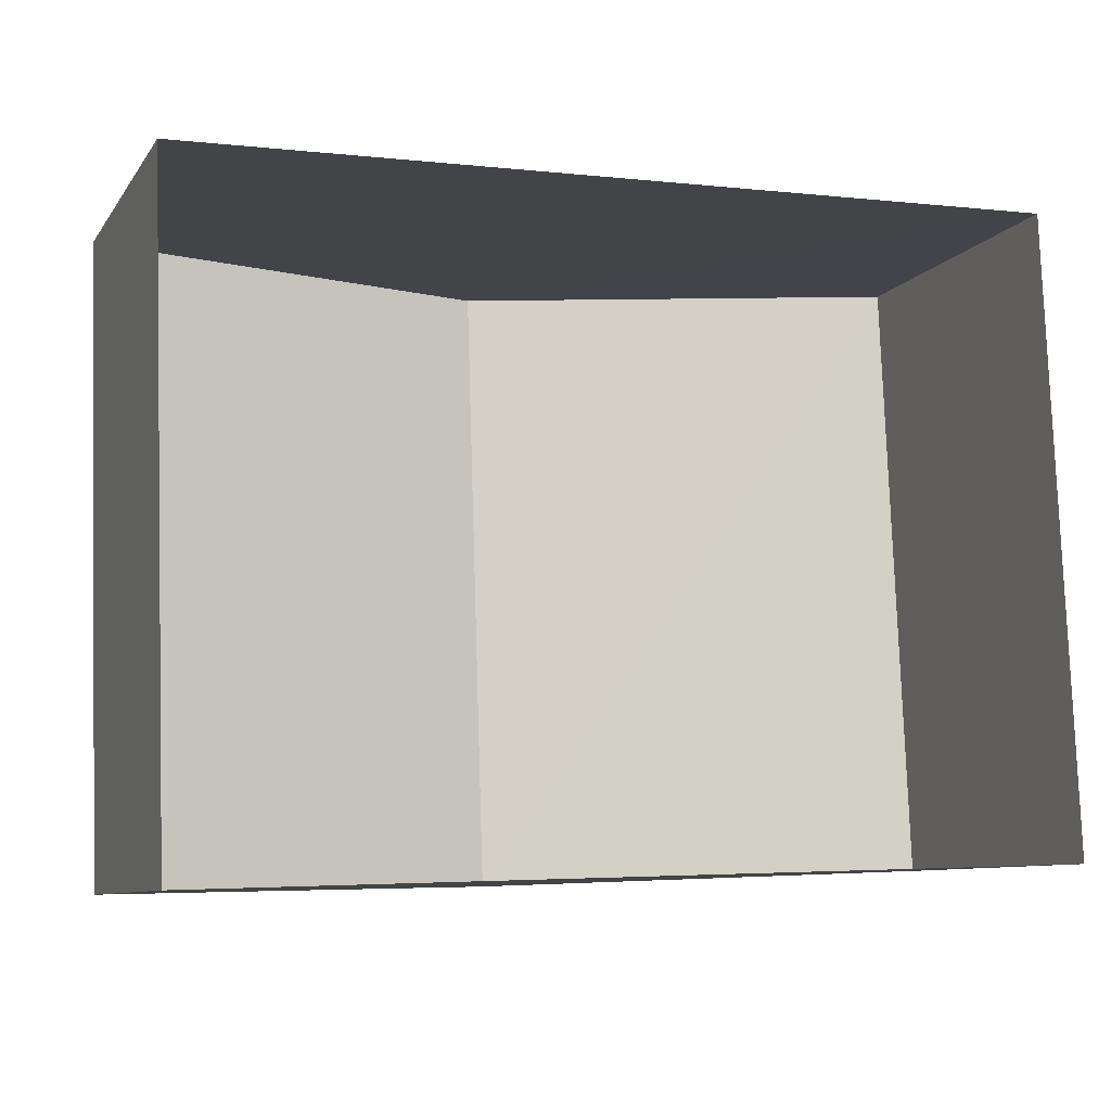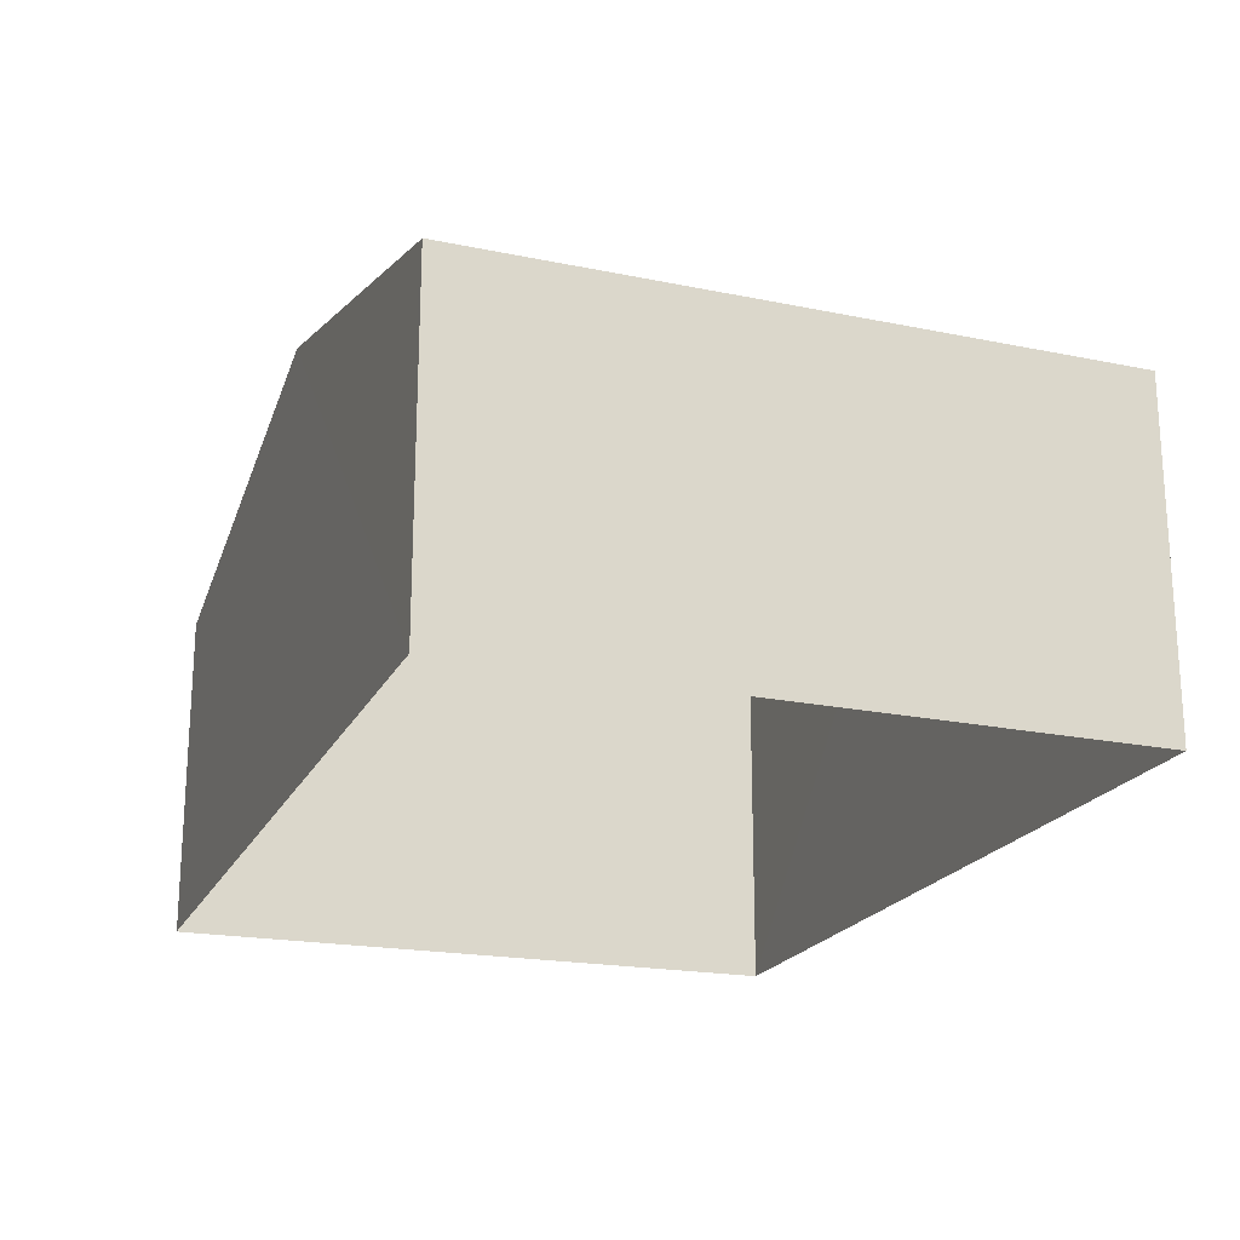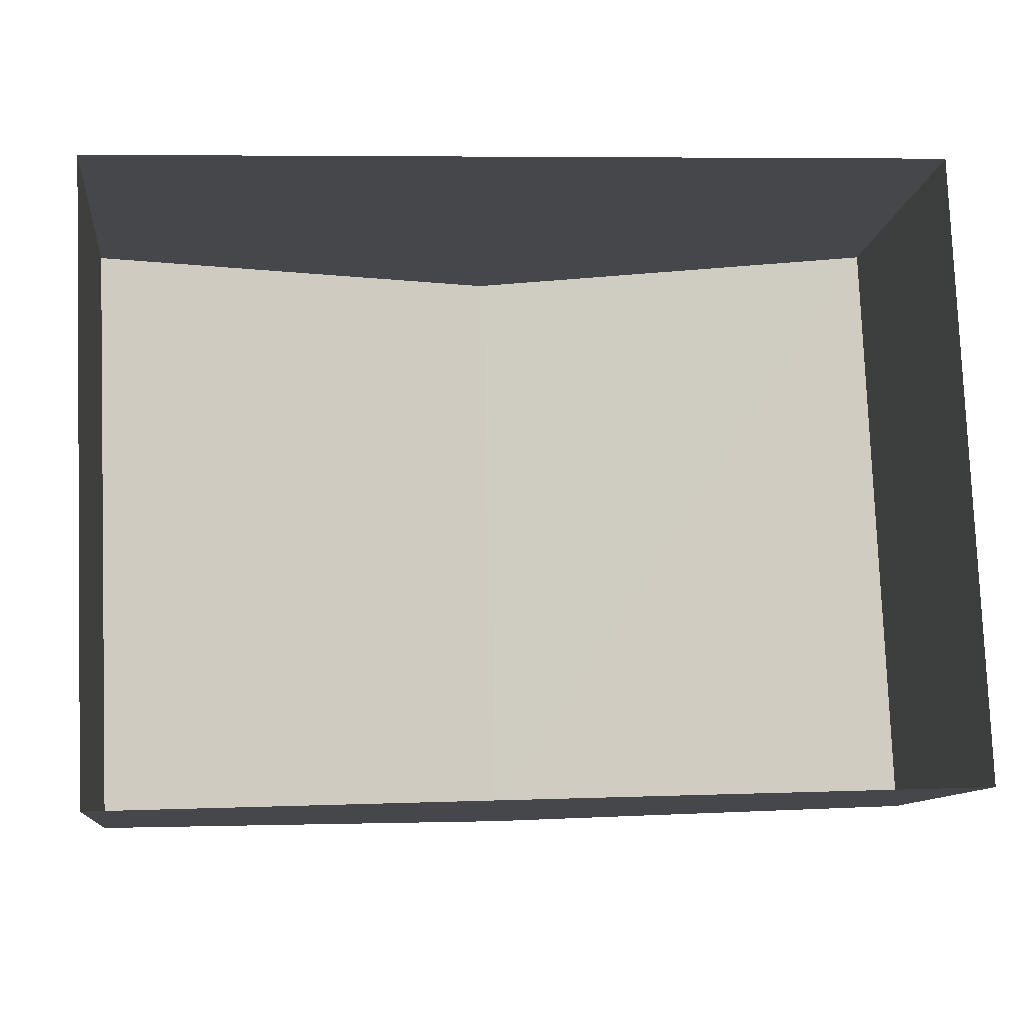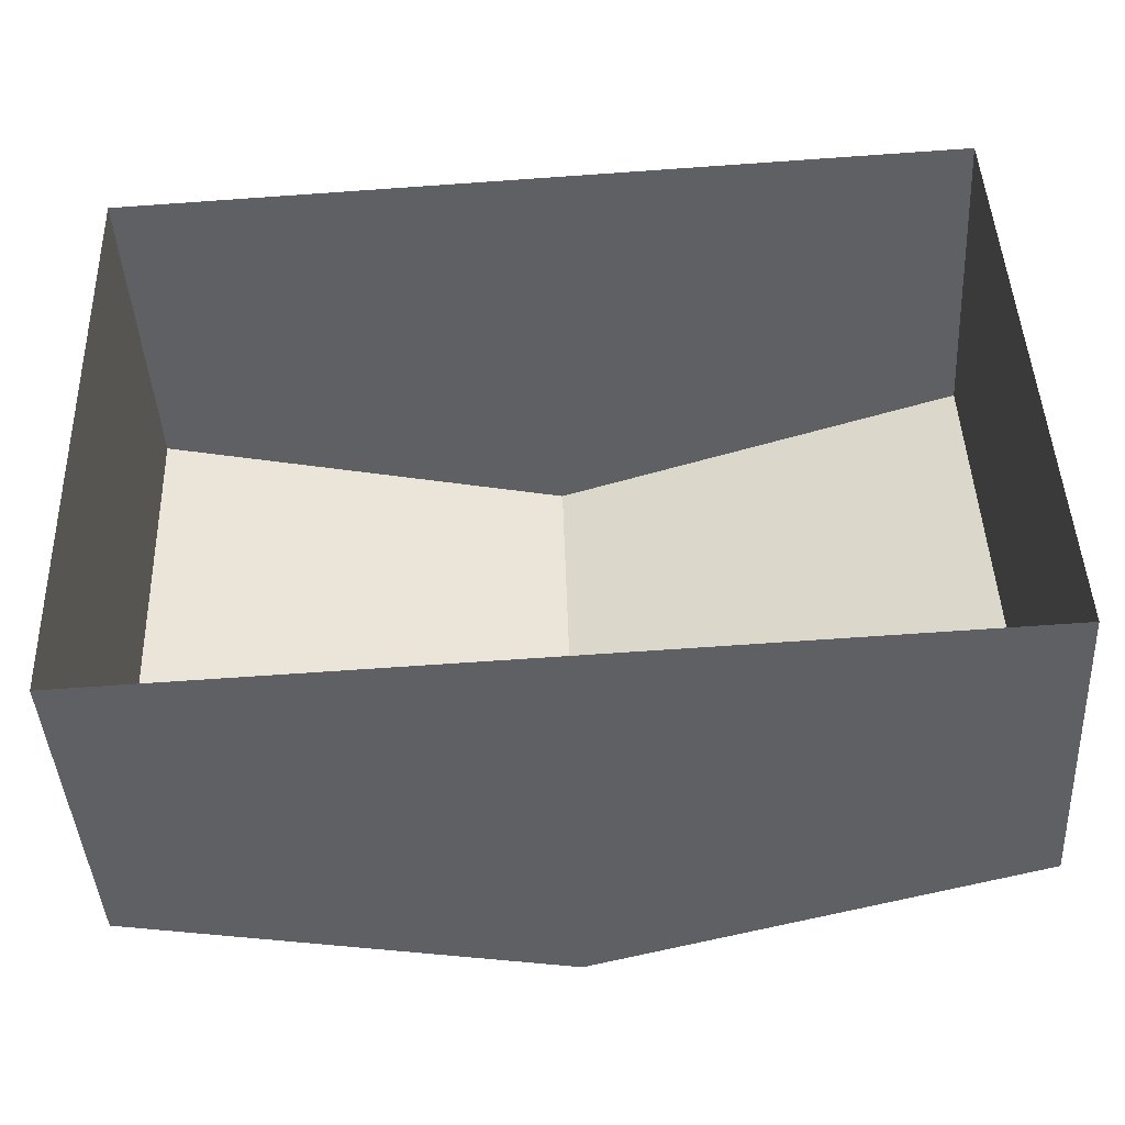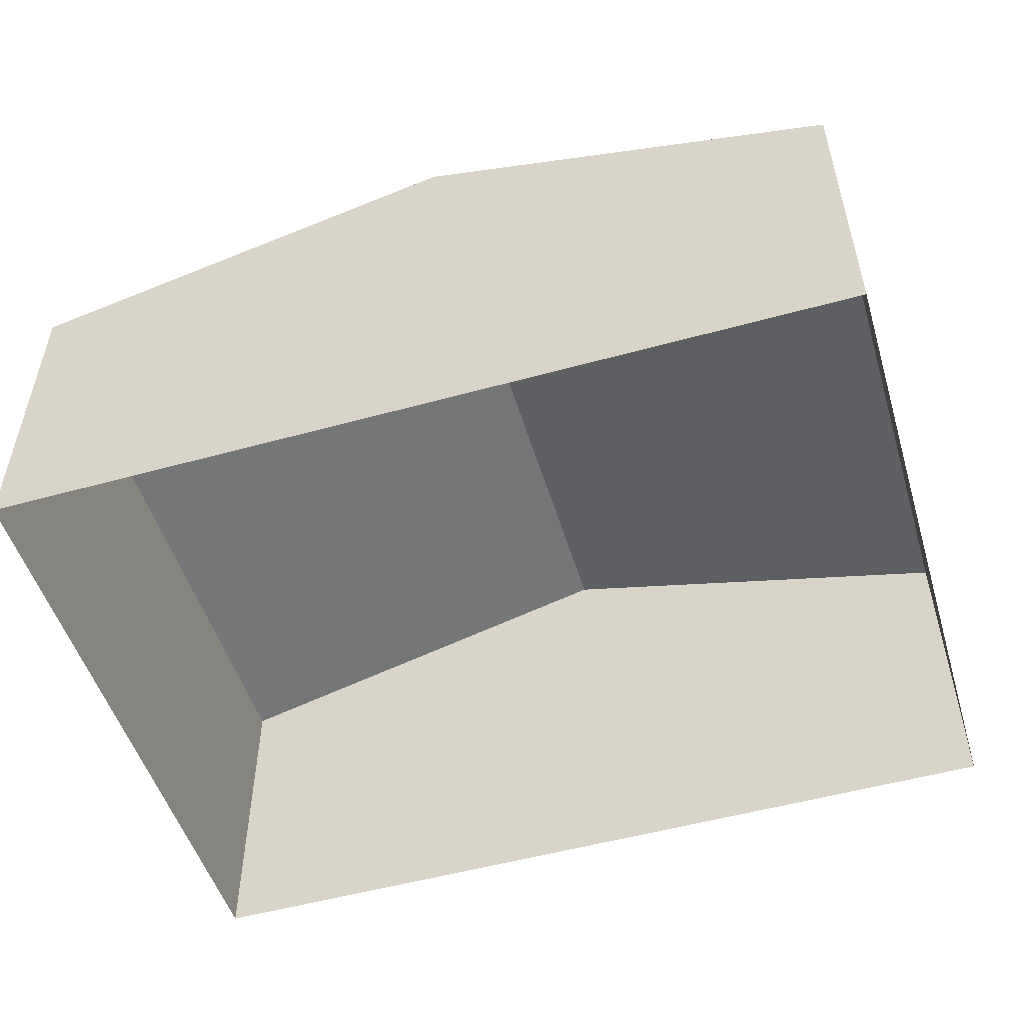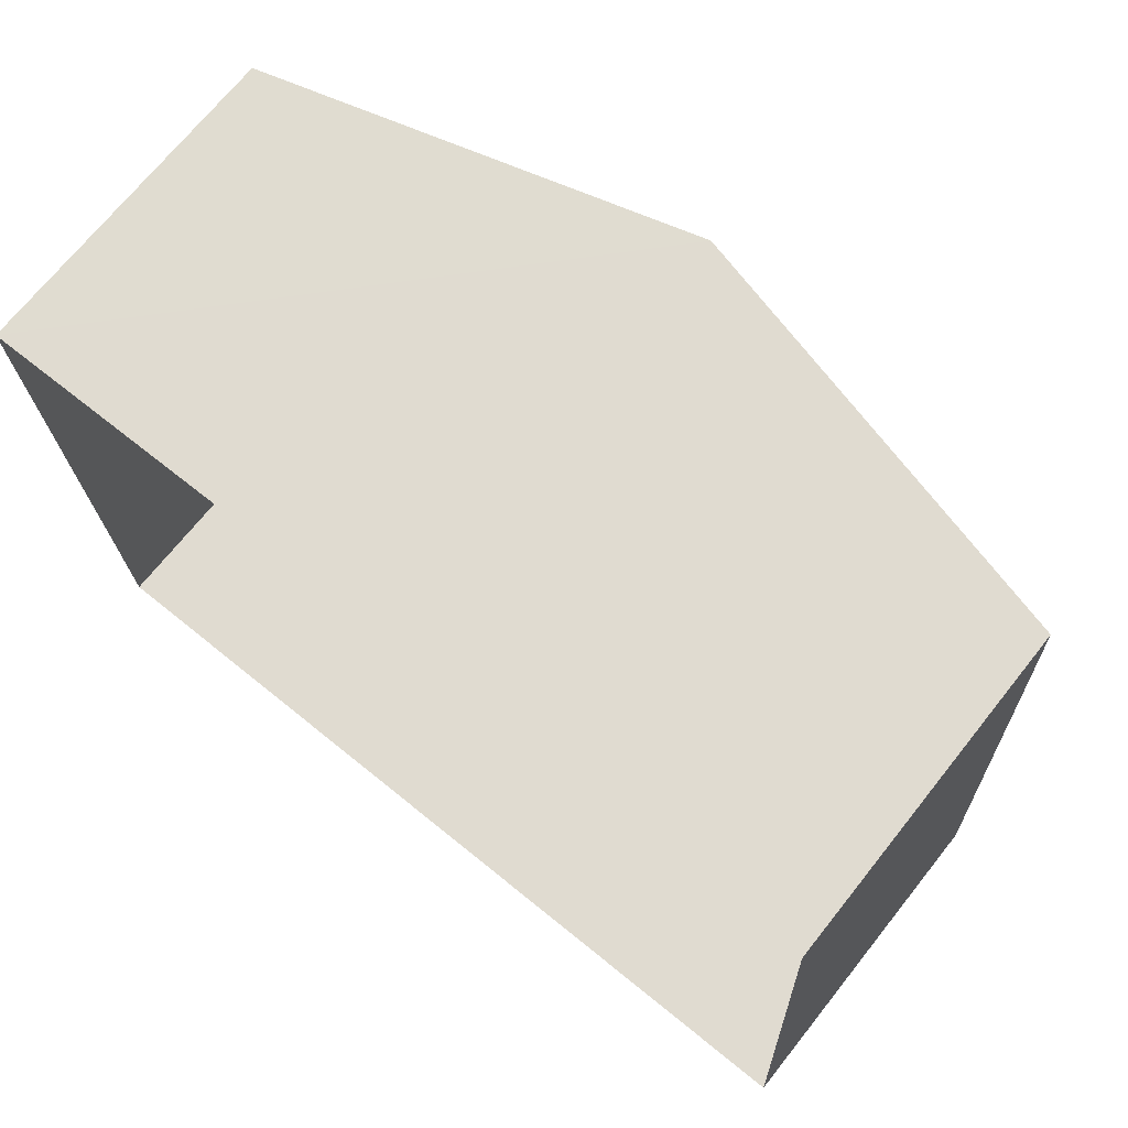
<metadata>
{"format":"obj","ext":"obj","renderer":"f3d","projection":"perspective","resolution":1024,"background":"white","views":[{"elev":-9.2,"azim":159.3,"up":"+Y"},{"elev":-20.7,"azim":67.8,"up":"+Z"},{"elev":-10.7,"azim":173.5,"up":"+Y"},{"elev":-43.4,"azim":-176.7,"up":"+Y"},{"elev":-52.0,"azim":14.7,"up":"+Z"},{"elev":70.6,"azim":-140.9,"up":"+Y"}]}
</metadata>
<code>
v -3.726e+05 -1.053e+05 24.49
v -3.726e+05 -1.053e+05 24.49
v -3.726e+05 -1.053e+05 24.49
v -3.726e+05 -1.053e+05 24.49
v -3.726e+05 -1.053e+05 26.03
v -3.726e+05 -1.053e+05 26.03
v -3.726e+05 -1.053e+05 26.56
v -3.726e+05 -1.053e+05 26.56
v -3.726e+05 -1.053e+05 26.03
v -3.726e+05 -1.053e+05 26.03
f 1 2 3
f 4 1 3
f 5 6 7
f 8 5 7
f 7 9 8
f 7 10 9
f 6 4 3
f 6 5 4
f 9 1 8
f 1 4 8
f 4 5 8
f 10 2 1
f 9 10 1
f 6 3 7
f 3 2 7
f 2 10 7

</code>
